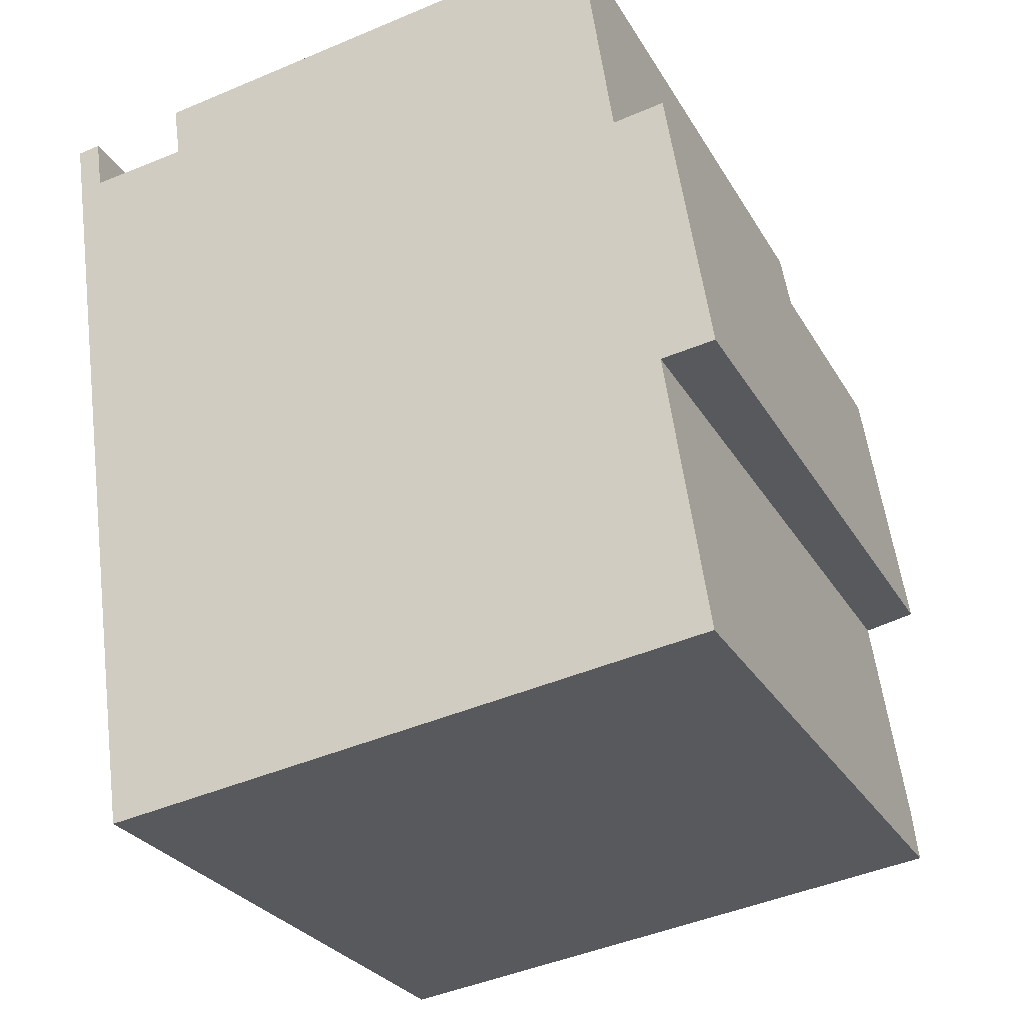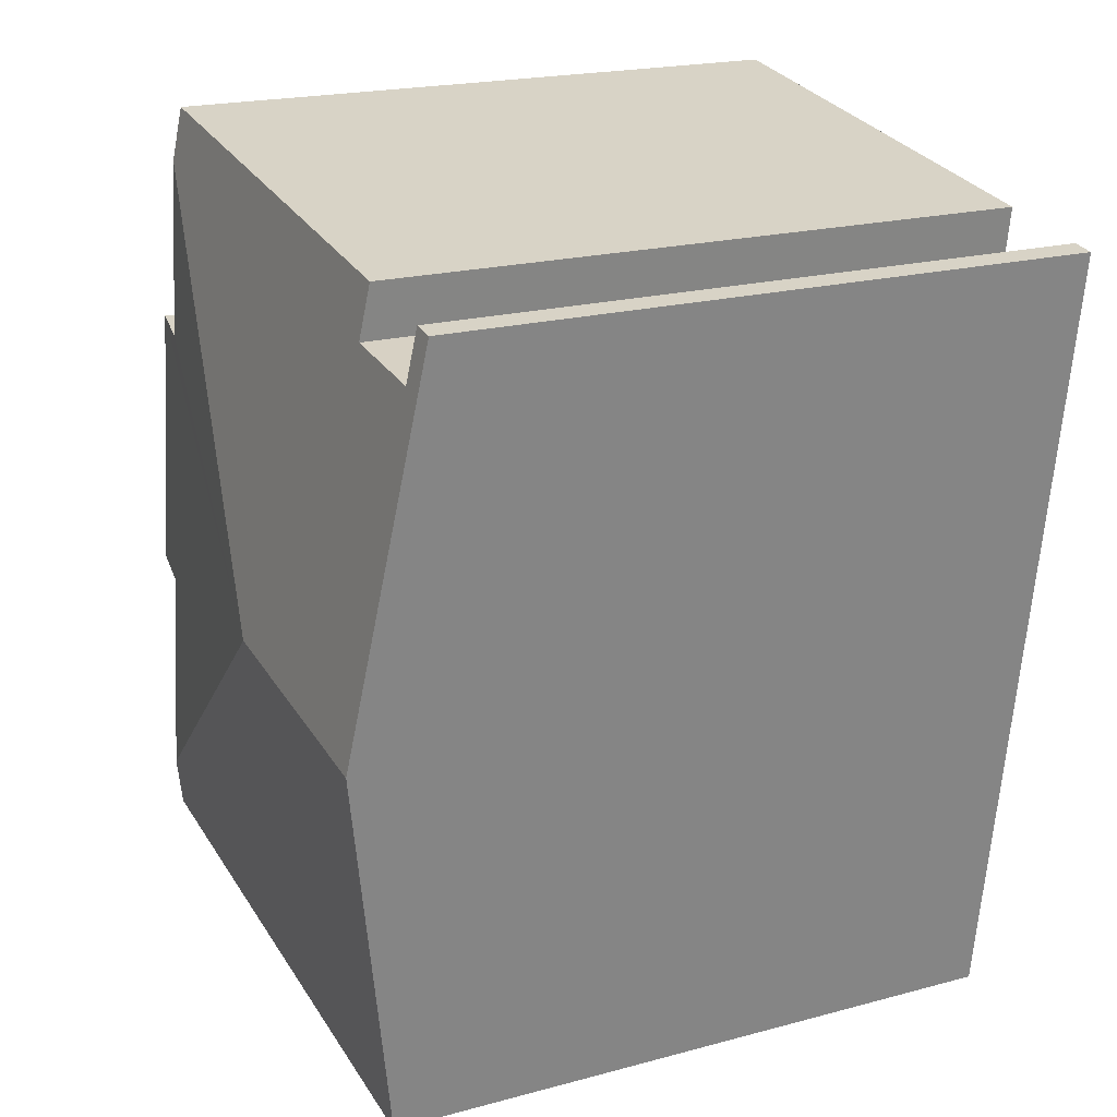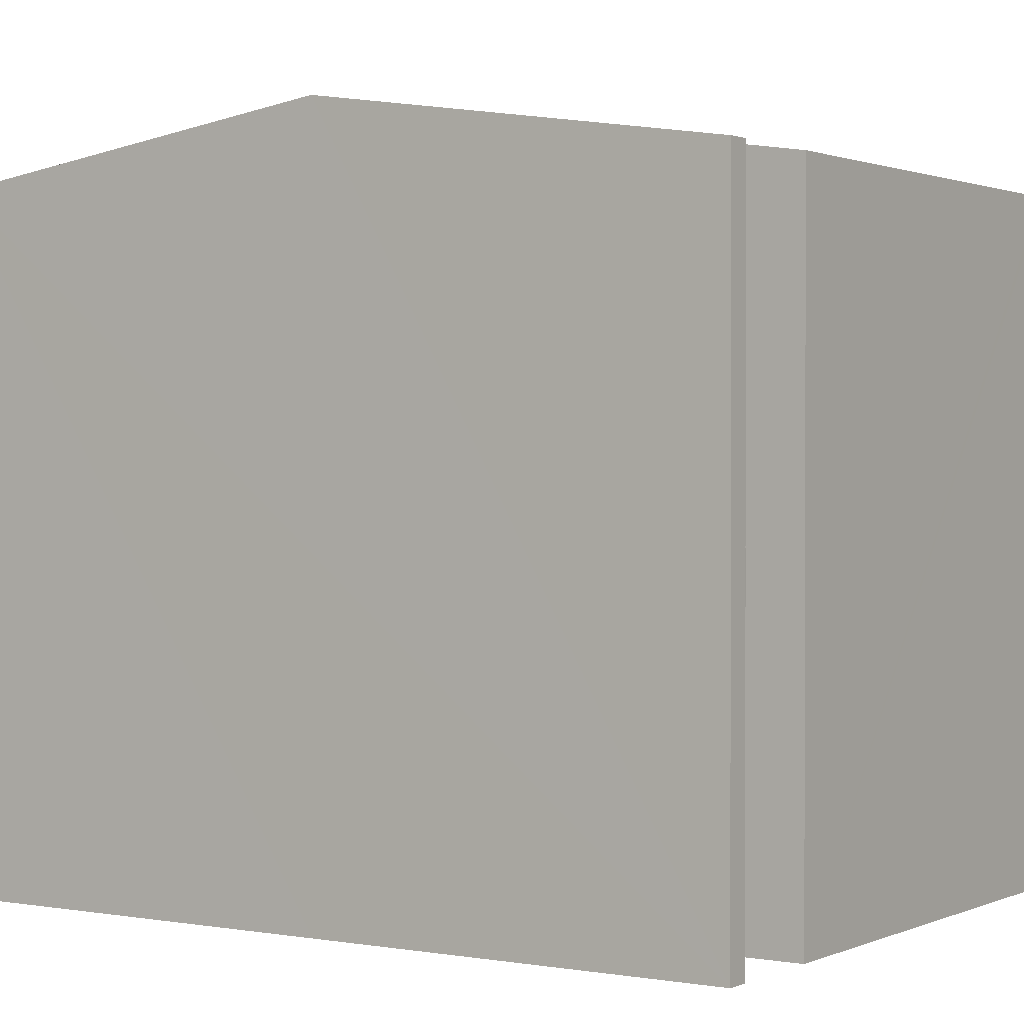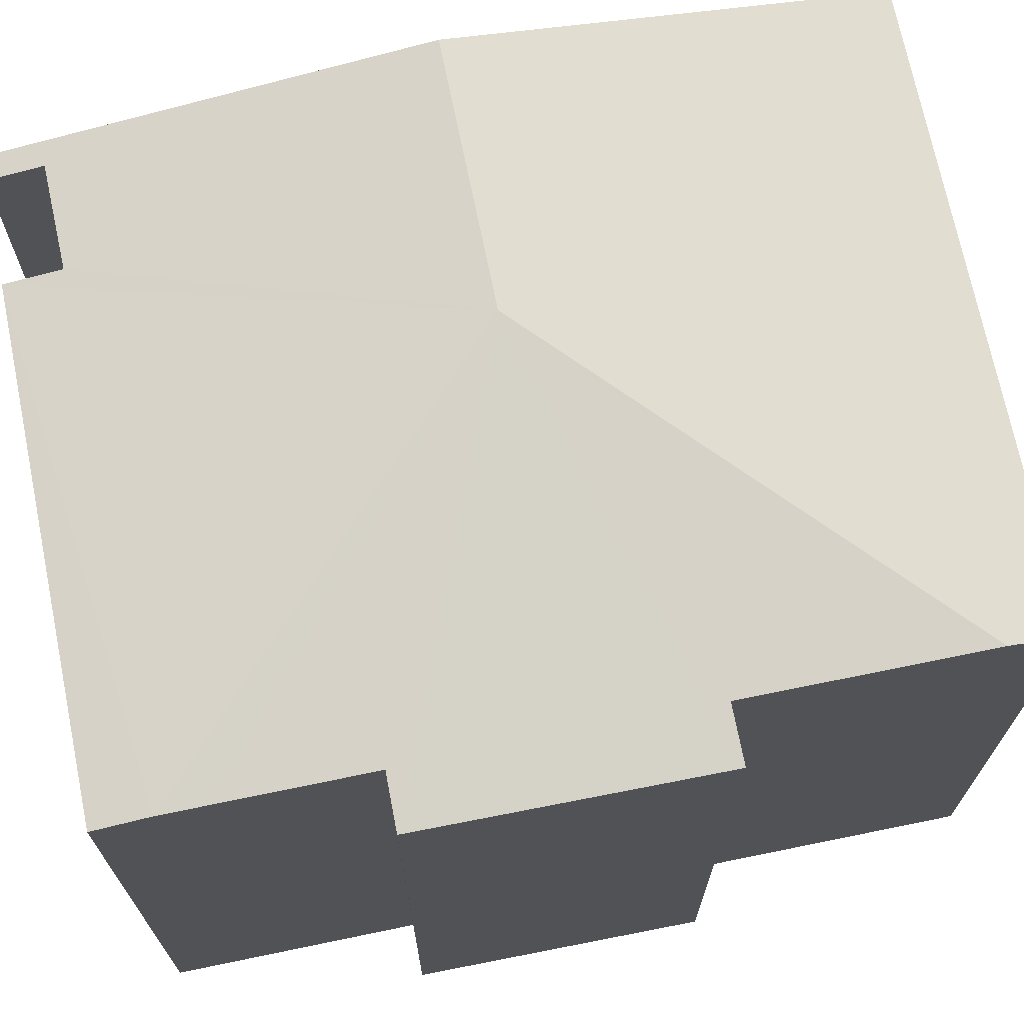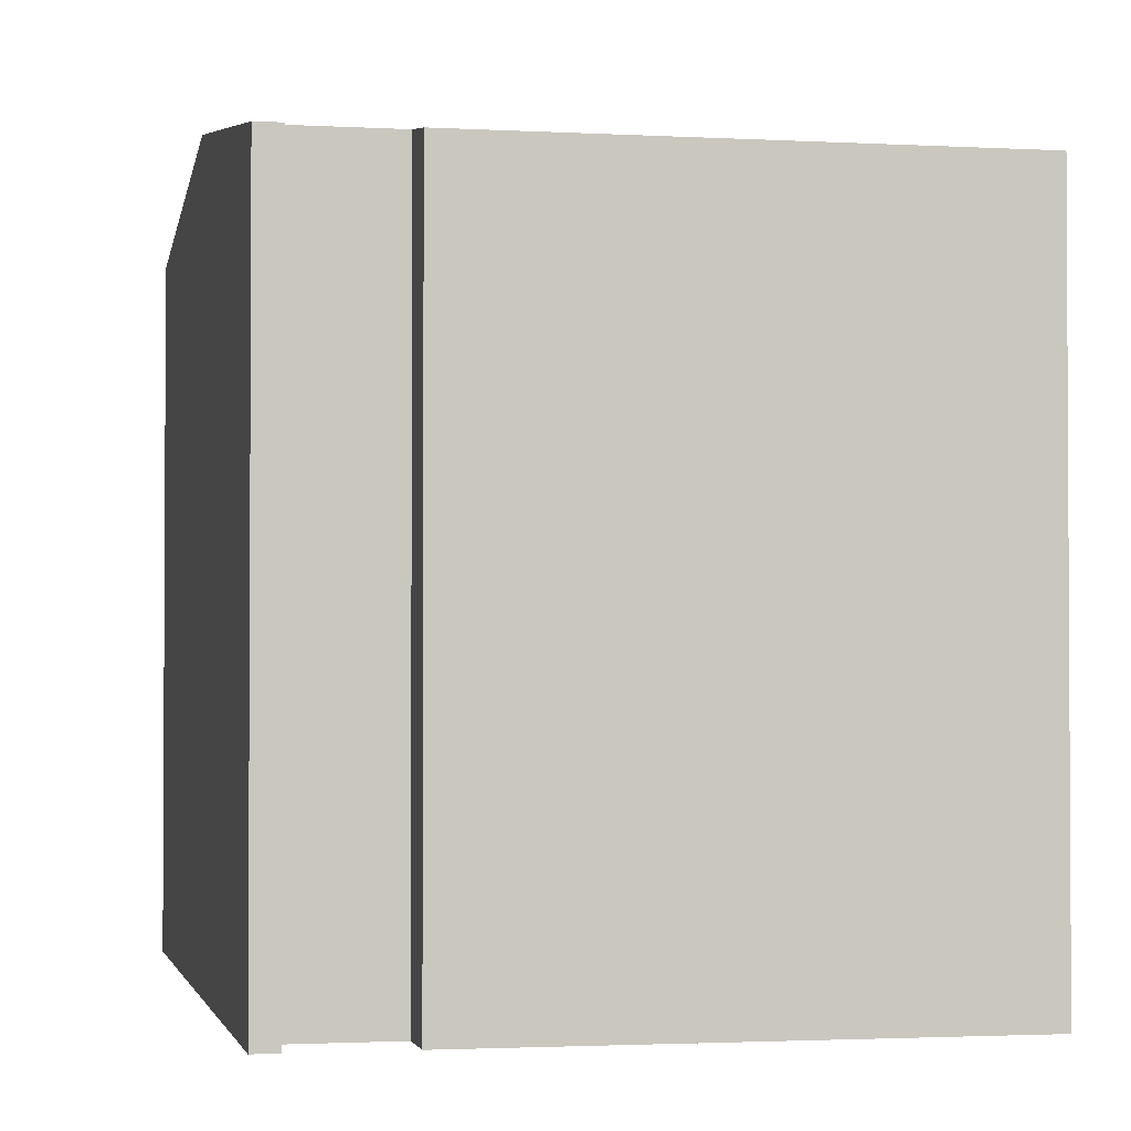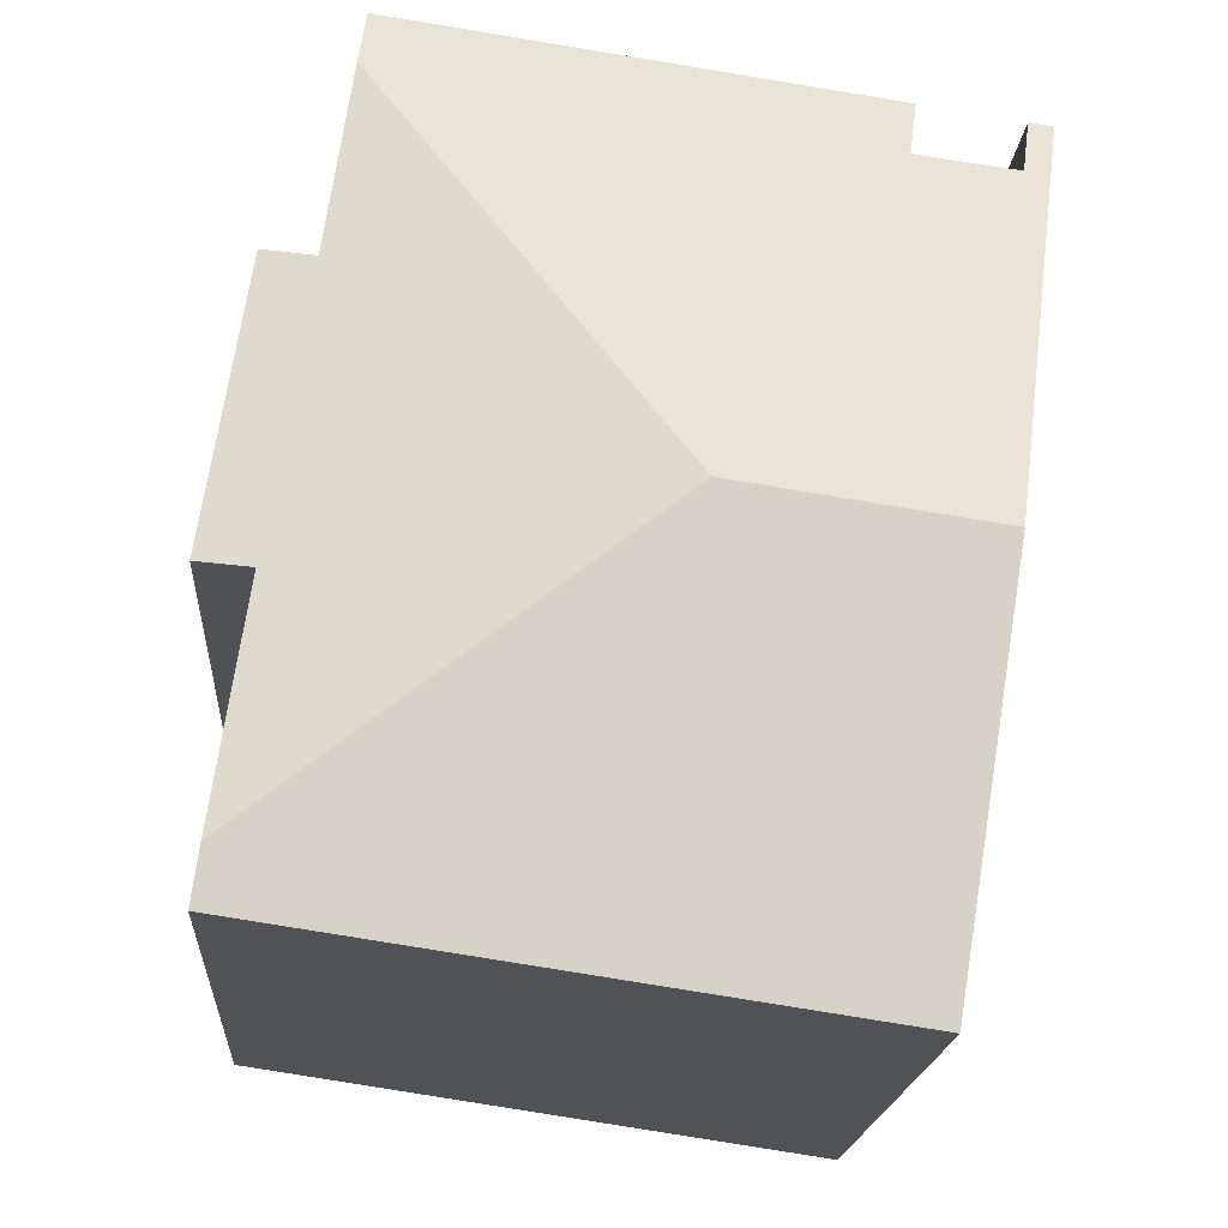
<metadata>
{"format":"obj","ext":"obj","renderer":"f3d","projection":"perspective","resolution":1024,"background":"white","views":[{"elev":-27.3,"azim":24.2,"up":"+Z"},{"elev":20.0,"azim":-116.5,"up":"+Z"},{"elev":1.1,"azim":-64.9,"up":"+Y"},{"elev":70.9,"azim":70.2,"up":"+Y"},{"elev":-2.0,"azim":-19.9,"up":"+Y"},{"elev":-19.4,"azim":175.9,"up":"+Z"}]}
</metadata>
<code>
v  11.37 12.39 0.645
v  11.09 12.24 1.623
v  11.22 12.24 1.643
v  2.274 12.24 0.334
v  5.819 13.36 -6.786
v  2.42 12.39 -0.67
v  0.575 12.38 -0.907
v  0 12.24 7.495e-16
v  0.434 12.24 0.063
v  1.084 13.36 -7.475
v  11.49 12.39 -0.232
v  11.86 12.39 -2.831
v  12.82 12.24 -2.679
v  13.63 12.24 -7.928
v  12.62 12.39 -8.064
v  13.24 12.39 -12.32
v  2.168 12.24 -14.96
v  13.38 12.24 -13.32
v  0 0 0
v  0.434 -3.858e-18 0.063
v  2.42 4.103e-17 -0.67
v  0.575 5.554e-17 -0.907
v  2.274 -2.045e-17 0.334
v  11.22 -1.006e-16 1.643
v  11.09 -9.938e-17 1.623
v  11.86 1.733e-16 -2.831
v  12.82 1.64e-16 -2.679
v  11.37 -3.949e-17 0.645
v  11.49 1.421e-17 -0.232
v  13.63 4.855e-16 -7.928
v  12.62 4.938e-16 -8.064
v  13.38 8.159e-16 -13.32
v  13.24 7.546e-16 -12.32
v  1.084 4.577e-16 -7.475
v  2.168 9.158e-16 -14.96
g defaultobject
f 1 2 3
f 2 1 4
f 4 1 5
f 4 5 6
f 6 5 7
f 7 8 9
f 8 7 10
f 10 7 5
f 11 5 1
f 5 11 12
f 5 12 13
f 5 13 14
f 5 14 15
f 16 5 15
f 17 16 18
f 16 17 5
f 5 17 10
f 19 9 8
f 9 19 20
f 7 21 6
f 21 7 22
f 23 2 4
f 2 23 3
f 3 23 24
f 24 23 25
f 26 13 12
f 13 26 27
f 9 22 7
f 22 9 20
f 24 1 3
f 1 24 11
f 11 24 12
f 12 24 28
f 12 28 26
f 26 28 29
f 27 14 13
f 14 27 30
f 31 16 15
f 16 31 18
f 18 31 32
f 32 31 33
f 21 4 6
f 4 21 23
f 10 19 8
f 19 10 17
f 19 17 34
f 34 17 35
f 14 31 15
f 31 14 30
f 32 17 18
f 17 32 35
f 32 34 35
f 34 32 33
f 34 33 31
f 27 31 30
f 31 27 34
f 34 27 26
f 28 21 29
f 21 28 23
f 23 28 24
f 23 24 25
f 34 22 19
f 22 34 26
f 22 26 29
f 22 29 21
f 19 22 20

</code>
